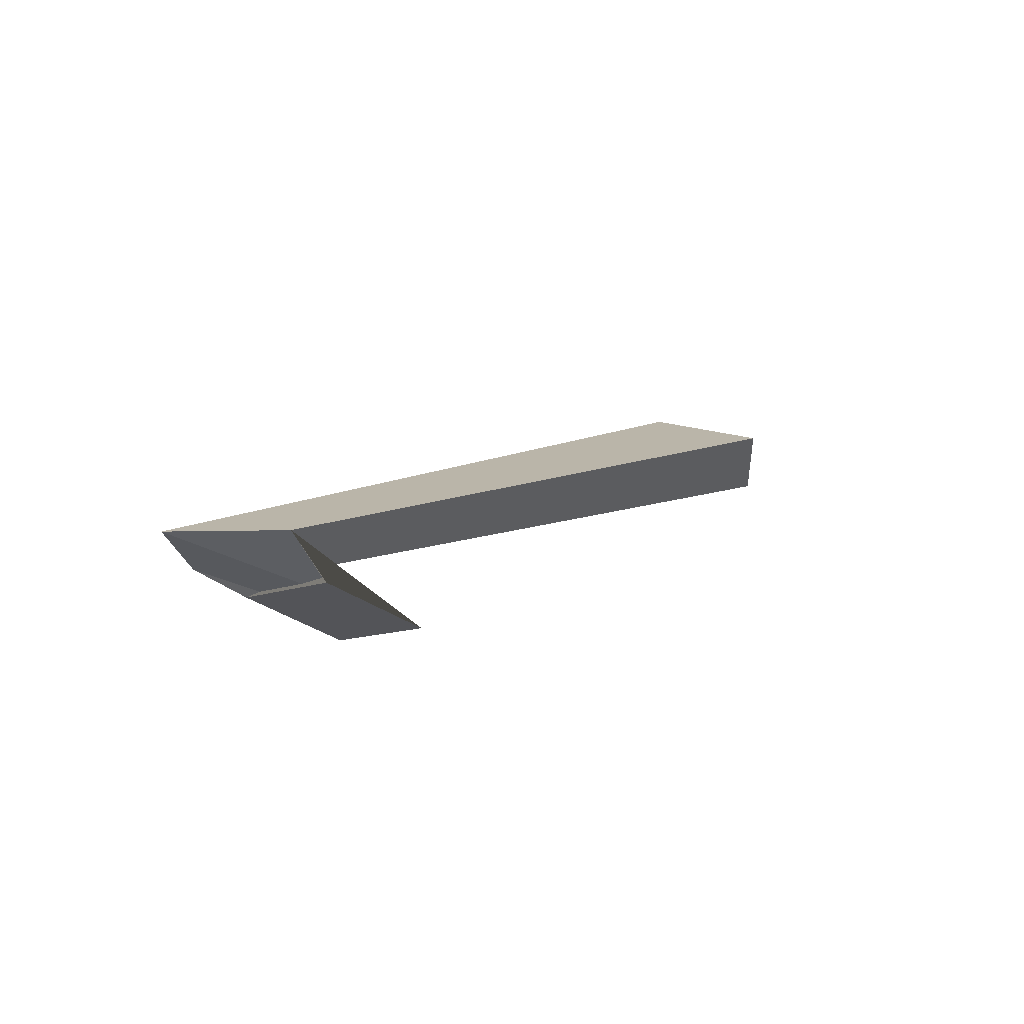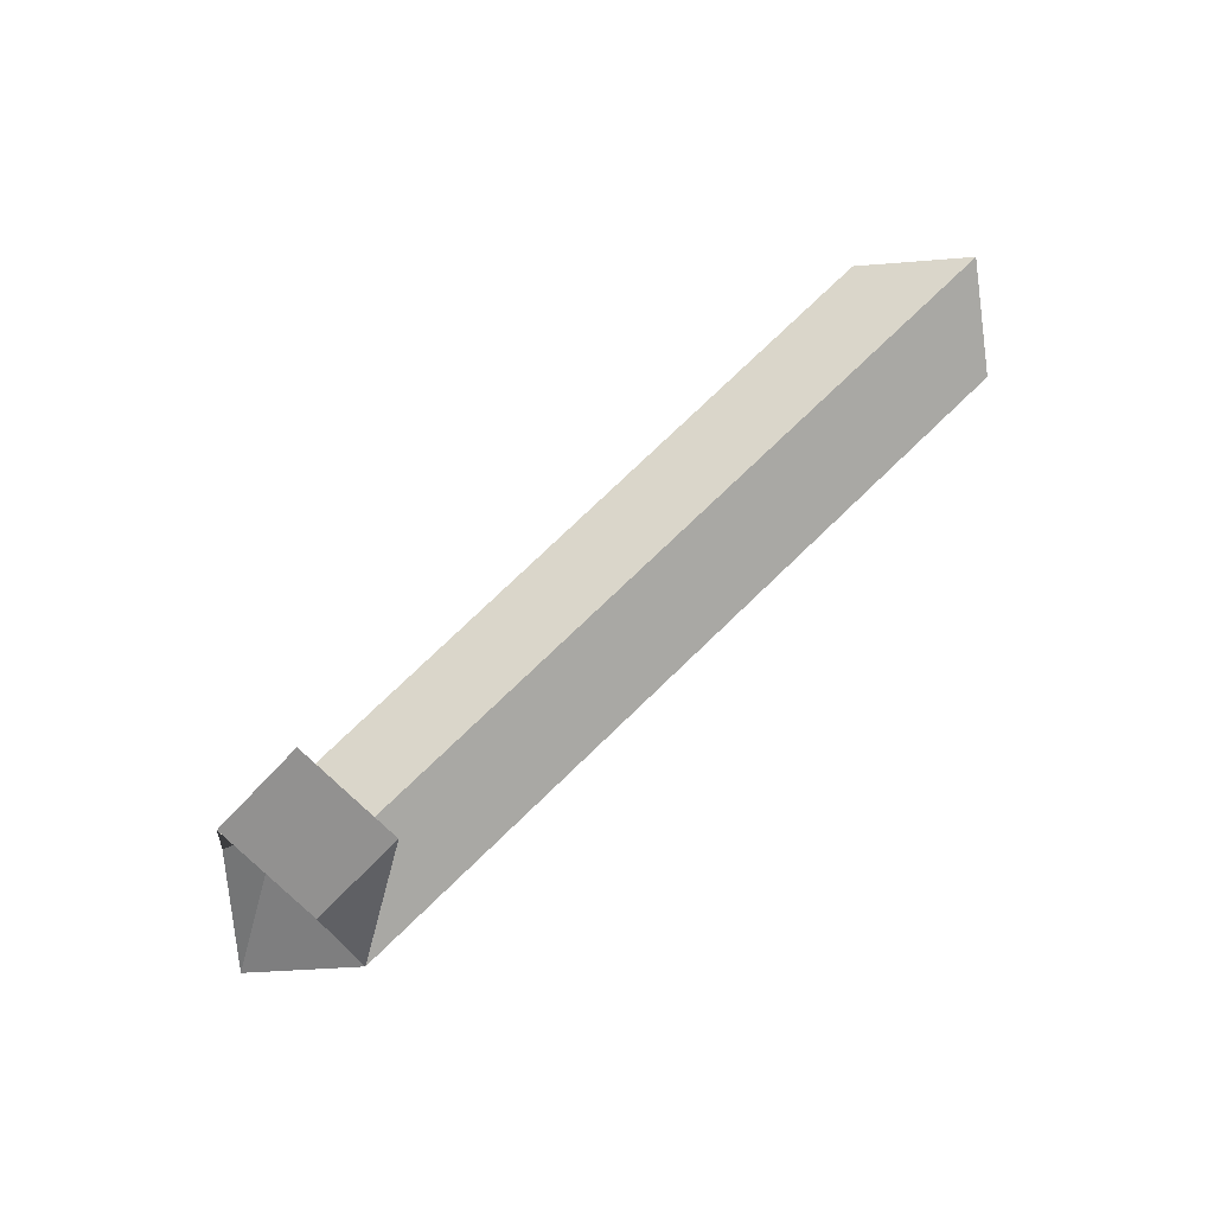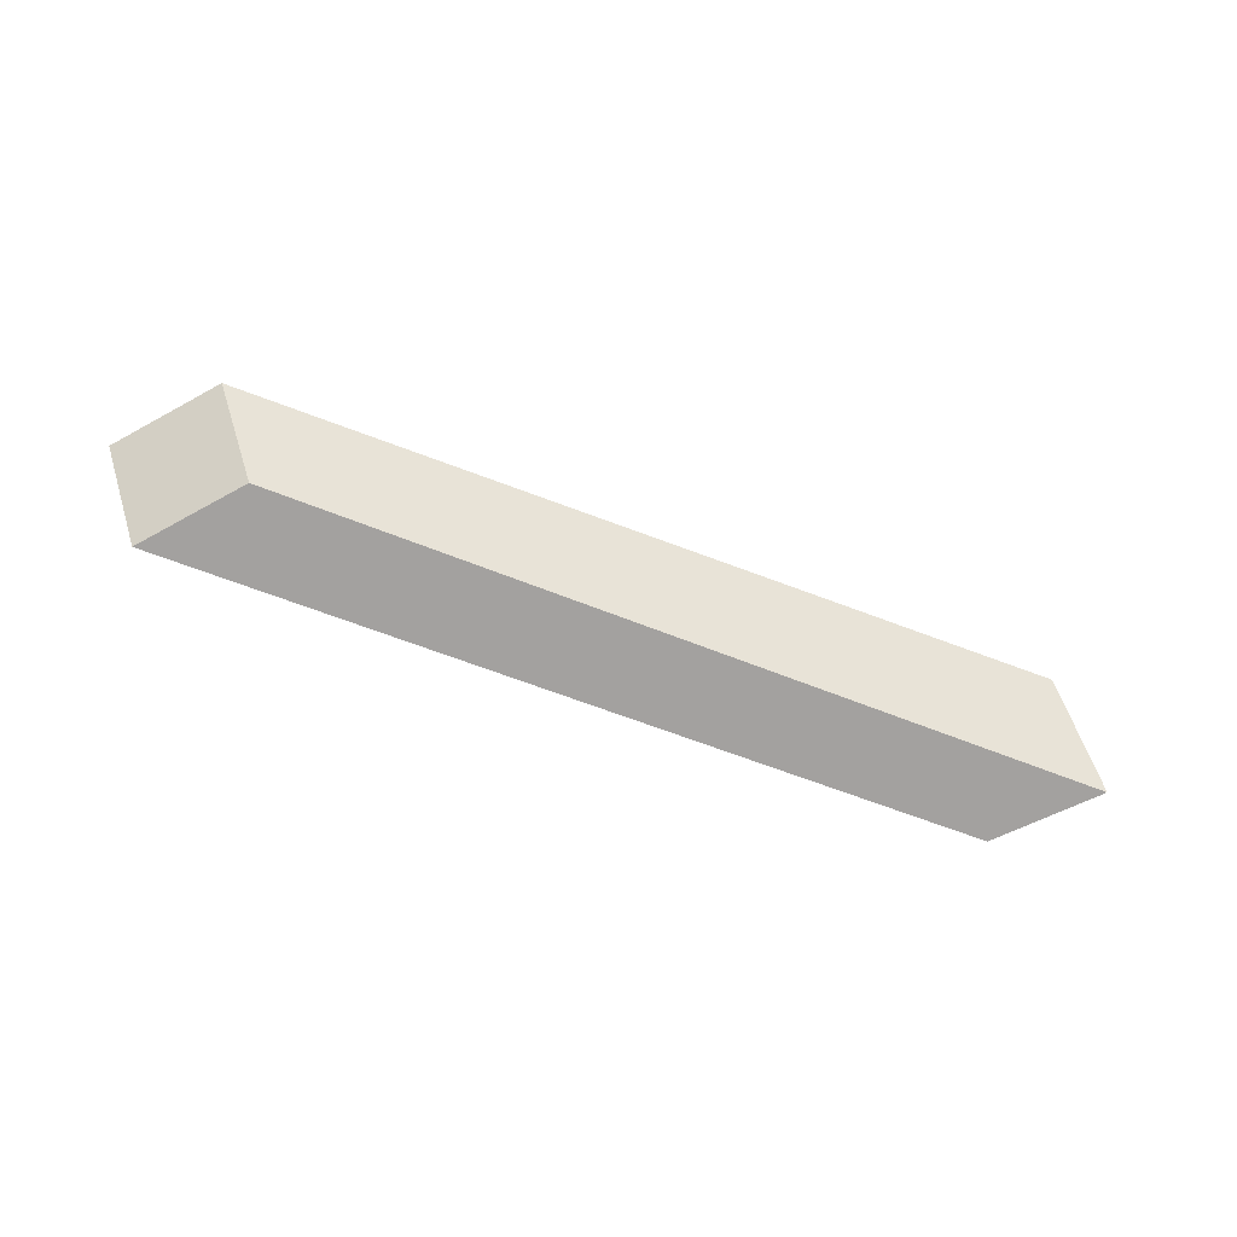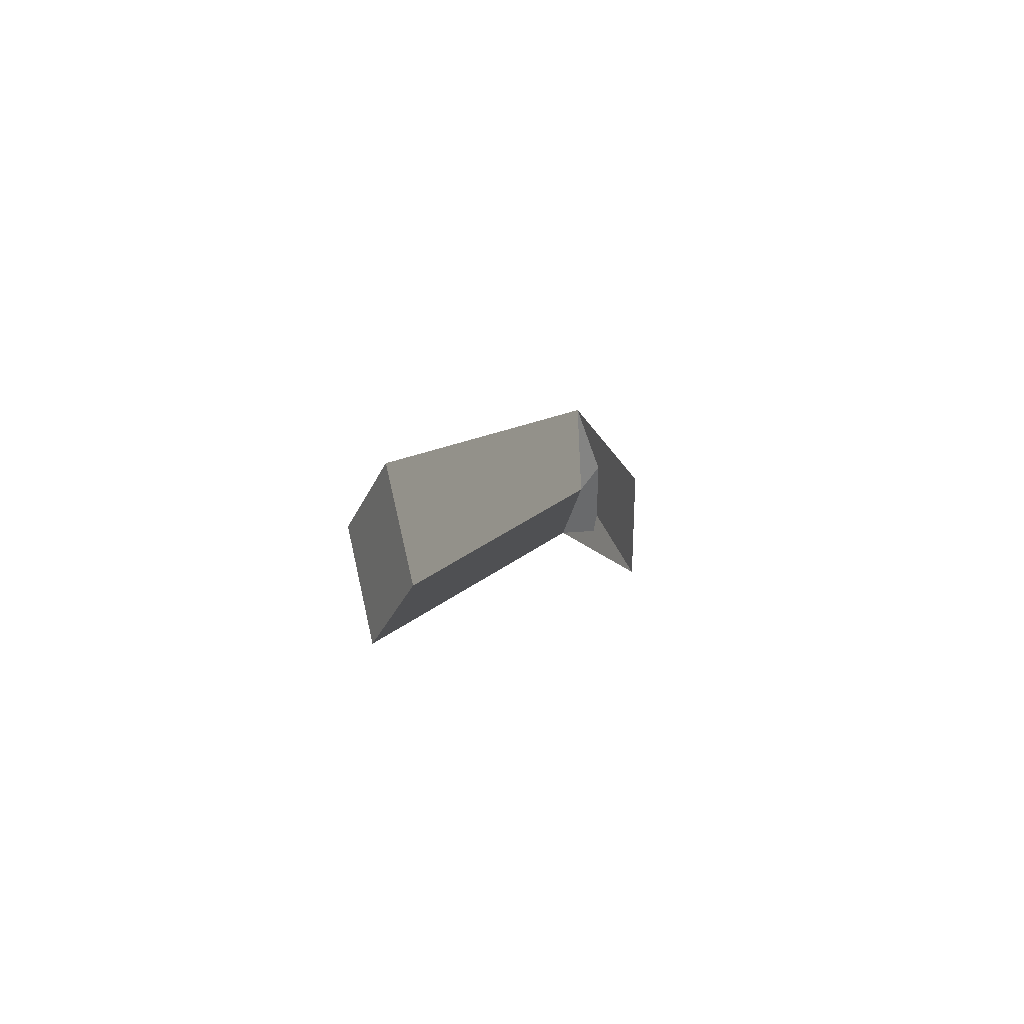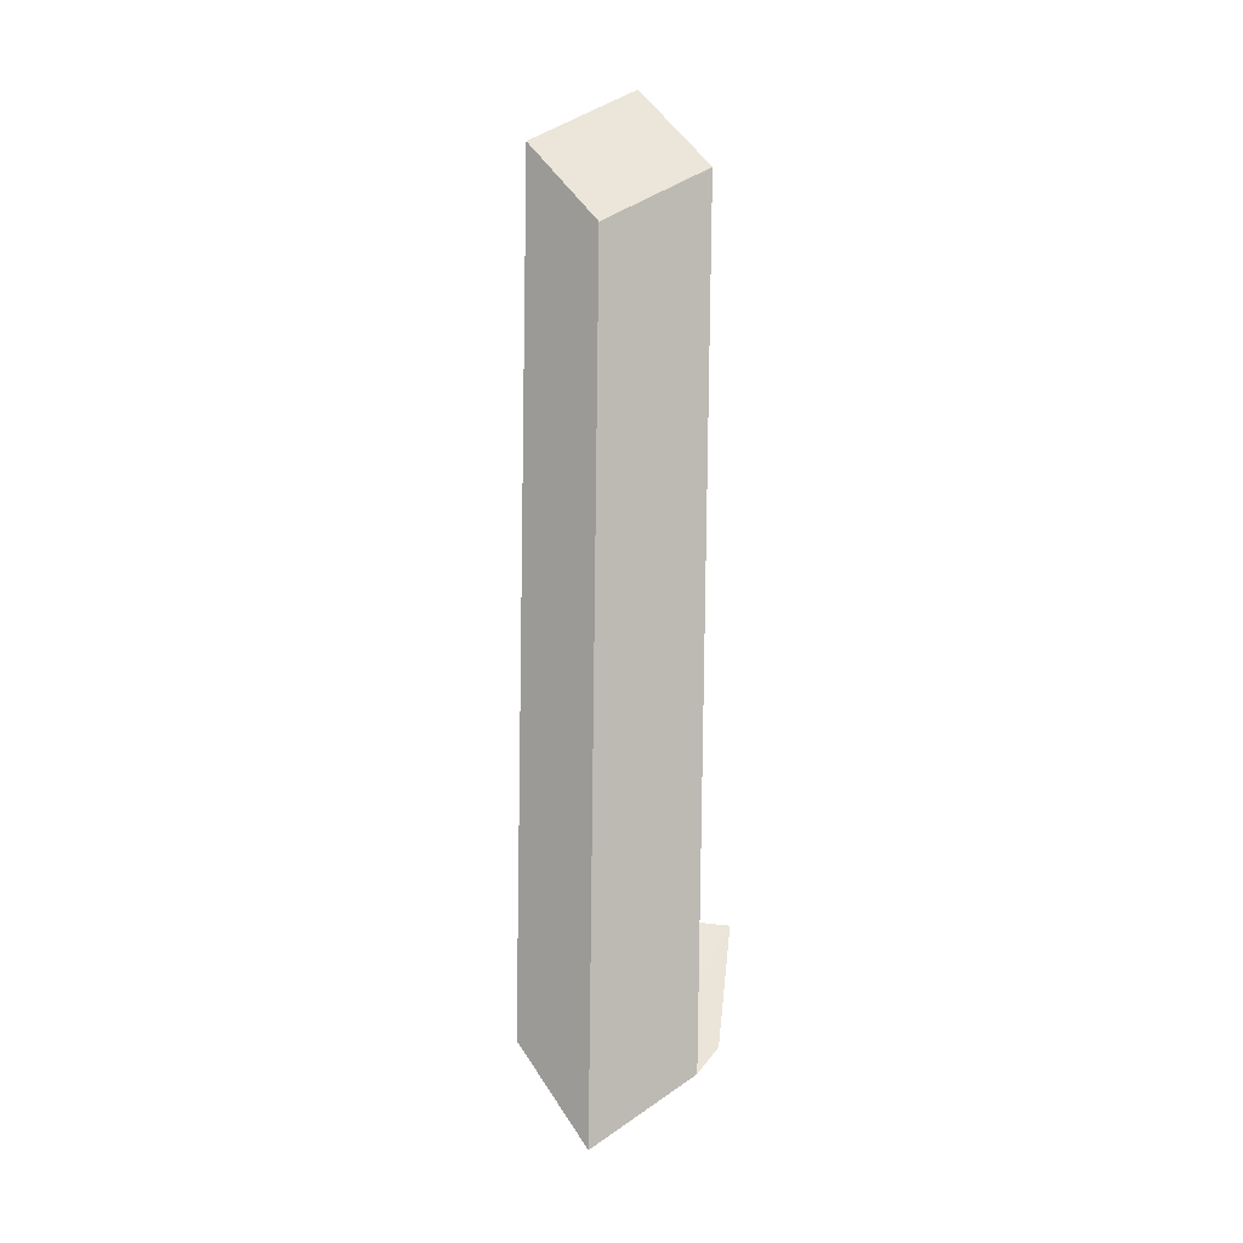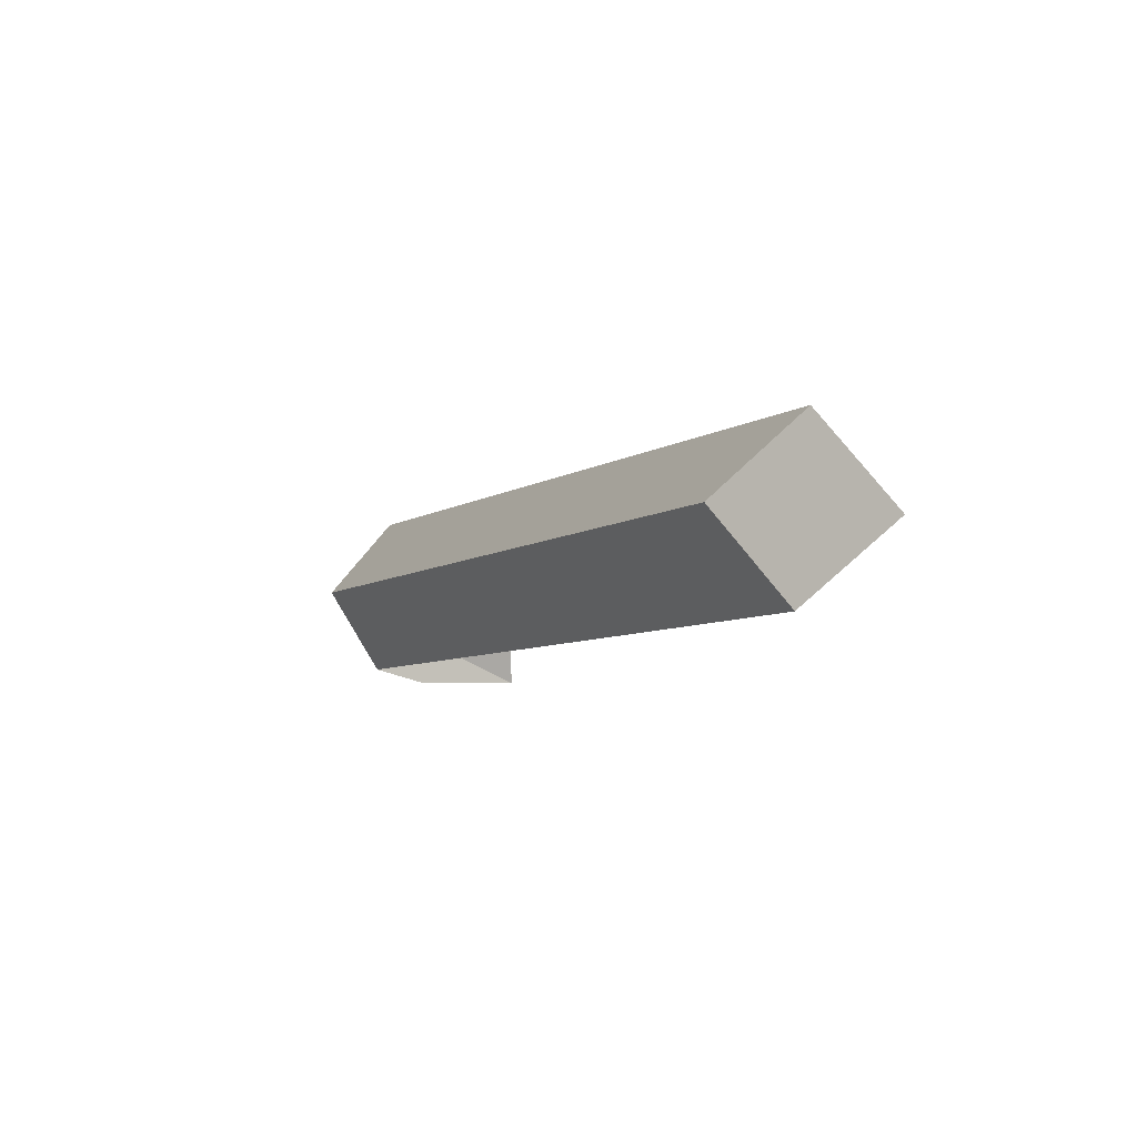
<metadata>
{"format":"obj","ext":"obj","renderer":"f3d","projection":"perspective","resolution":1024,"background":"white","views":[{"elev":-9.9,"azim":-41.7,"up":"+Z"},{"elev":-79.3,"azim":50.1,"up":"+Z"},{"elev":66.7,"azim":-156.8,"up":"+Z"},{"elev":15.2,"azim":88.4,"up":"+Y"},{"elev":78.7,"azim":-80.5,"up":"+Z"},{"elev":2.9,"azim":44.1,"up":"+Y"}]}
</metadata>
<code>
v -0.3888 0.3259 1.017
v -0.379 0.3157 1.017
v -0.3866 0.3181 1.013
v -0.373 0.3188 1.009
v -0.379 0.3157 1.017
v -0.3891 0.306 1.019
v -0.3858 0.3039 1.014
v -0.3866 0.3181 1.013
v -0.3891 0.306 1.019
v -0.3989 0.3162 1.019
v -0.3722 0.3046 1.01
v -0.3858 0.3039 1.014
v -0.3989 0.3162 1.019
v -0.3888 0.3259 1.017
v -0.373 0.3188 1.009
v -0.3722 0.3046 1.01
v -0.3062 0.3305 1.048
v -0.2971 0.32 1.045
v -0.2877 0.3295 1.04
v -0.2967 0.3399 1.043
v -0.373 0.3188 1.009
v -0.3866 0.3181 1.013
v -0.3858 0.3039 1.014
v -0.3722 0.3046 1.01
v -0.2967 0.3399 1.043
v -0.2877 0.3295 1.04
v -0.379 0.3157 1.017
v -0.3888 0.3259 1.017
v -0.2877 0.3295 1.04
v -0.2971 0.32 1.045
v -0.3891 0.306 1.019
v -0.379 0.3157 1.017
v -0.2971 0.32 1.045
v -0.3062 0.3305 1.048
v -0.3989 0.3162 1.019
v -0.3891 0.306 1.019
v -0.3062 0.3305 1.048
v -0.2967 0.3399 1.043
v -0.3888 0.3259 1.017
v -0.3989 0.3162 1.019
f 1 2 3
f 1 3 4
f 5 6 7
f 5 7 8
f 9 10 11
f 9 11 12
f 13 14 15
f 13 15 16
f 17 18 19
f 17 19 20
f 21 22 23
f 21 23 24
f 25 26 27
f 25 27 28
f 29 30 31
f 29 31 32
f 33 34 35
f 33 35 36
f 37 38 39
f 37 39 40

</code>
